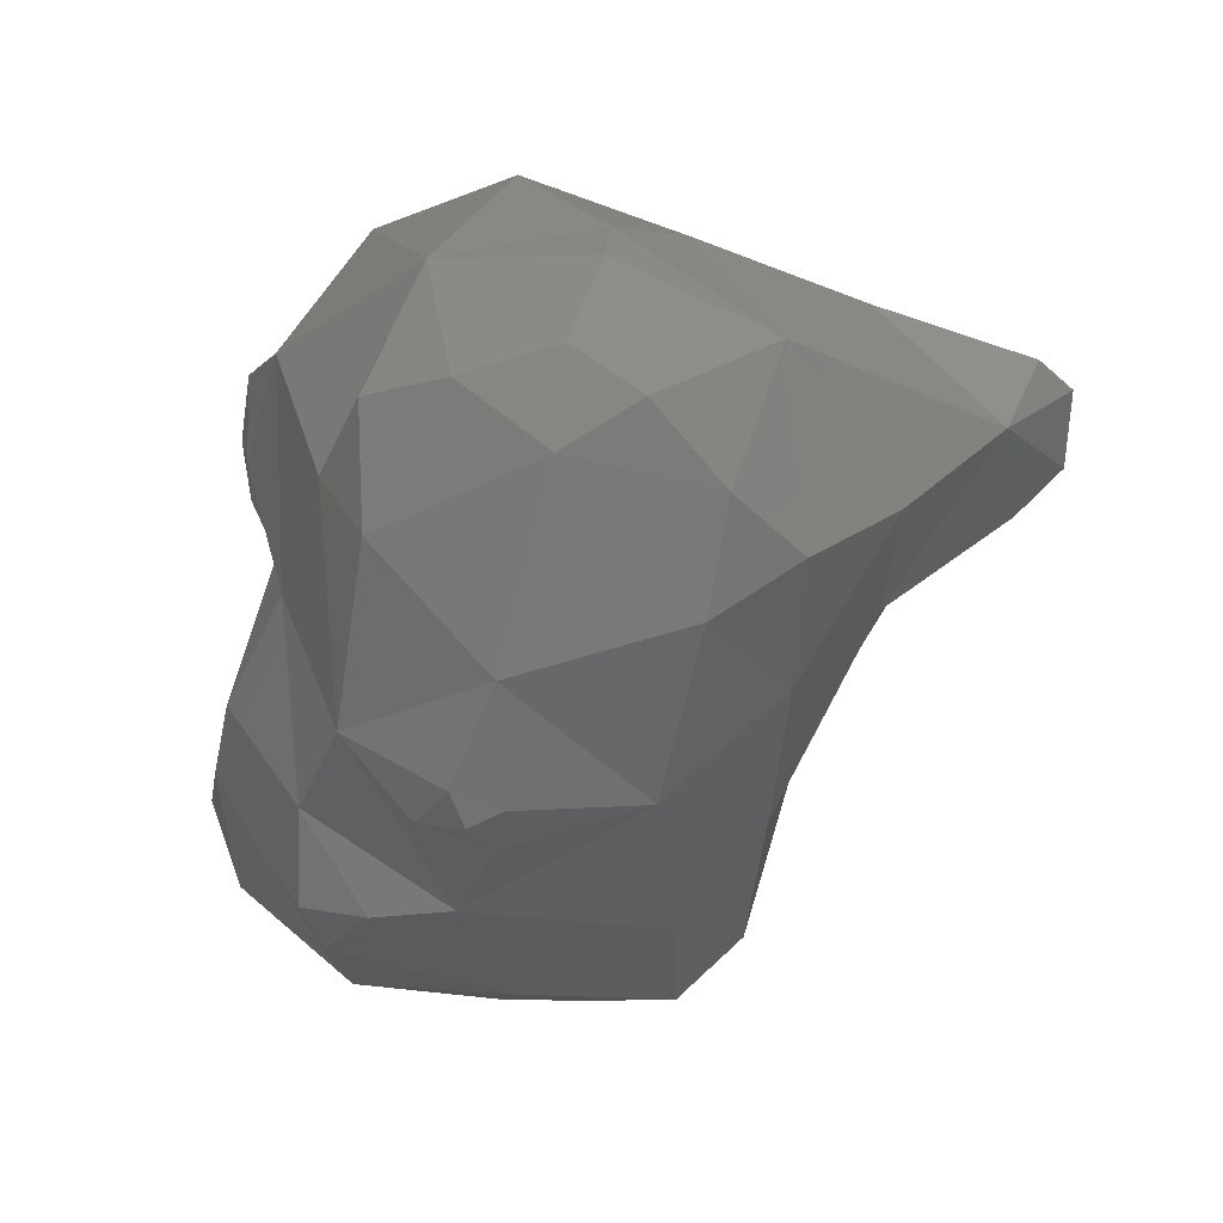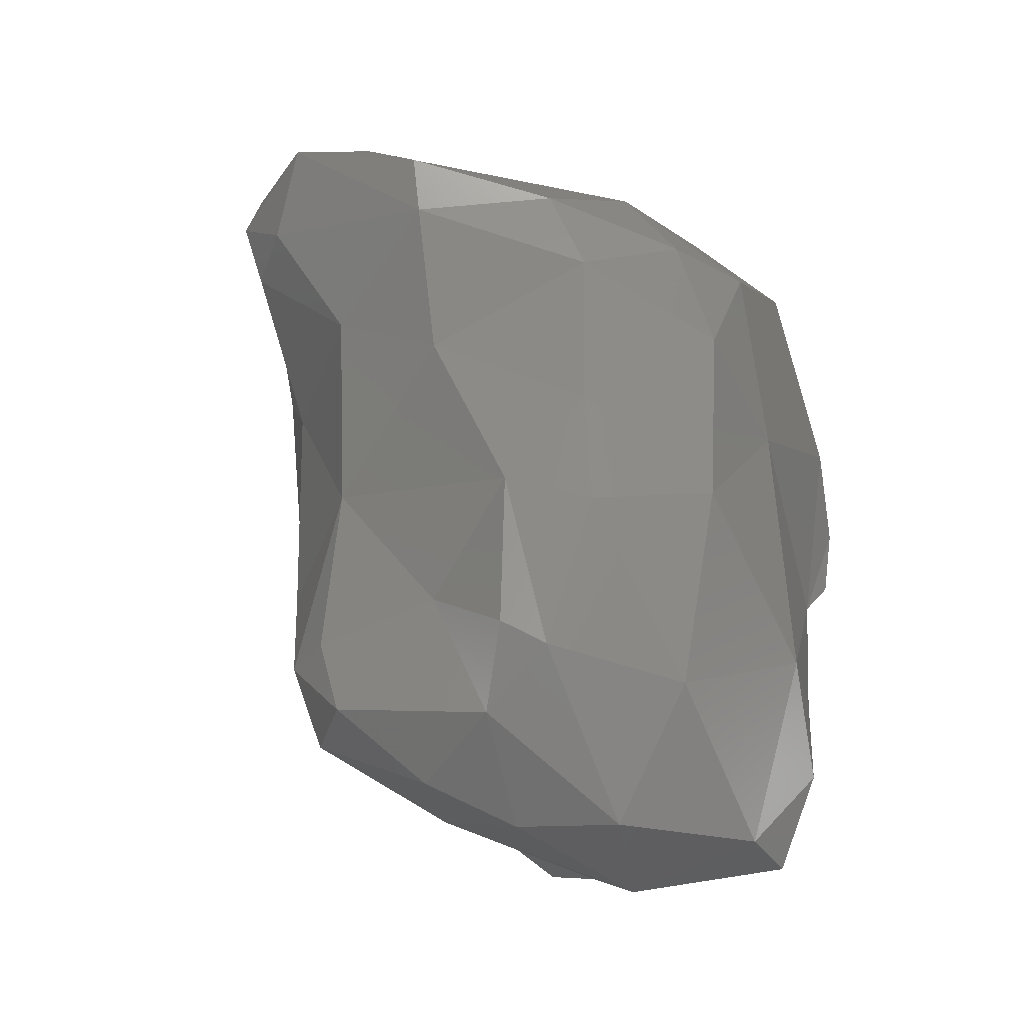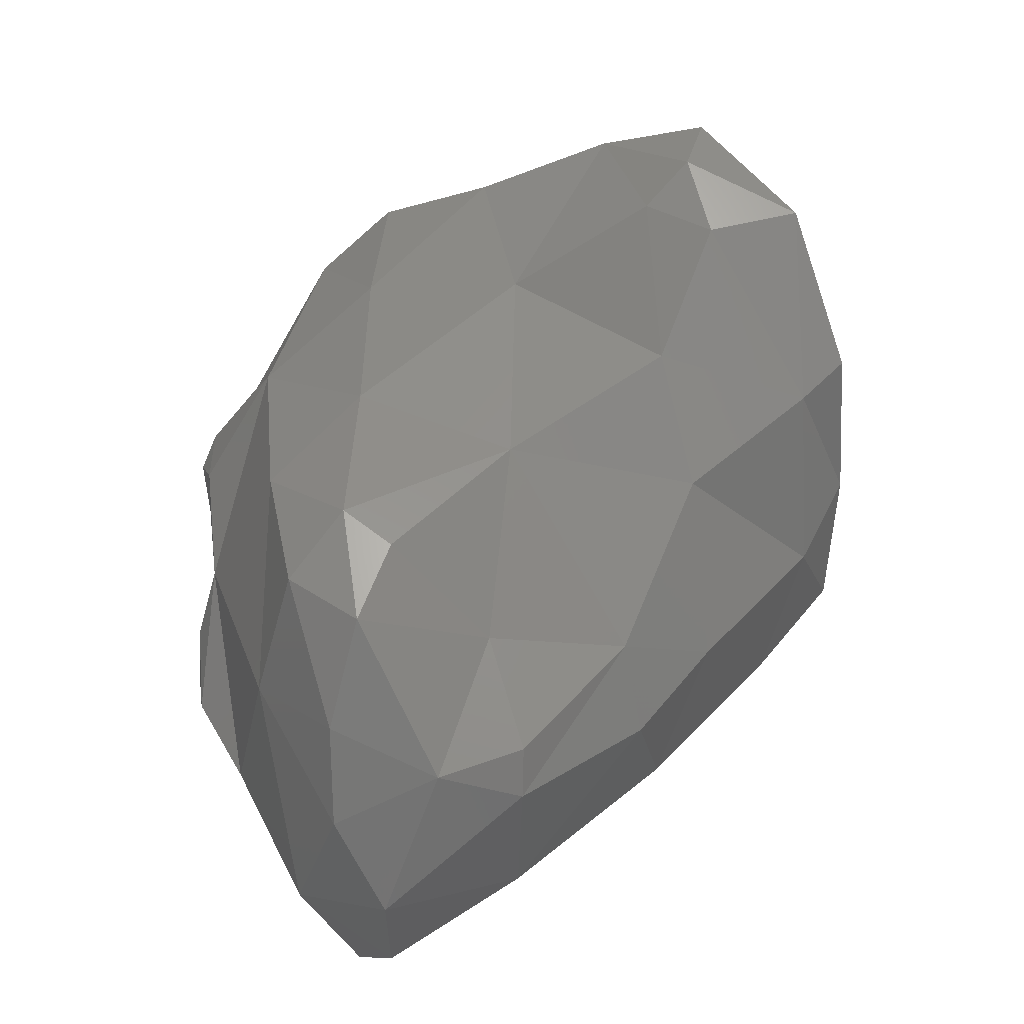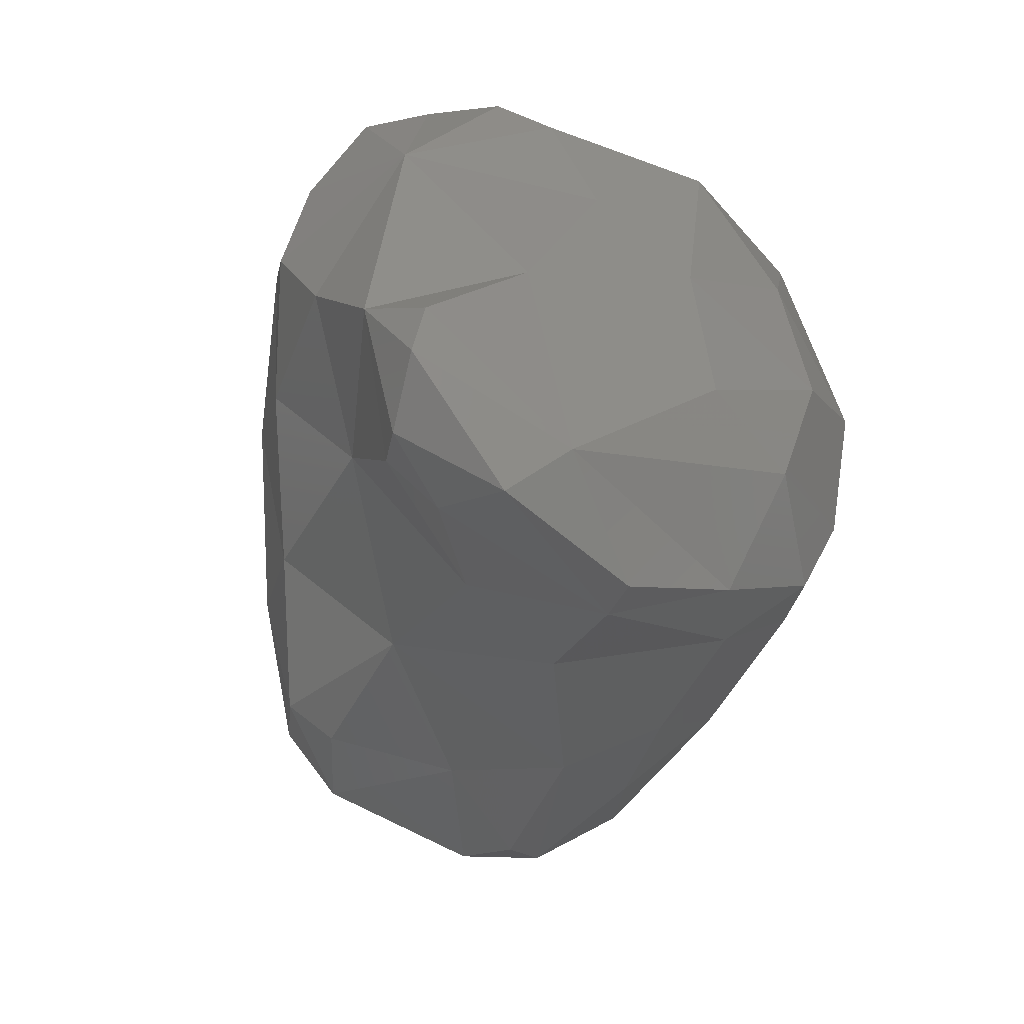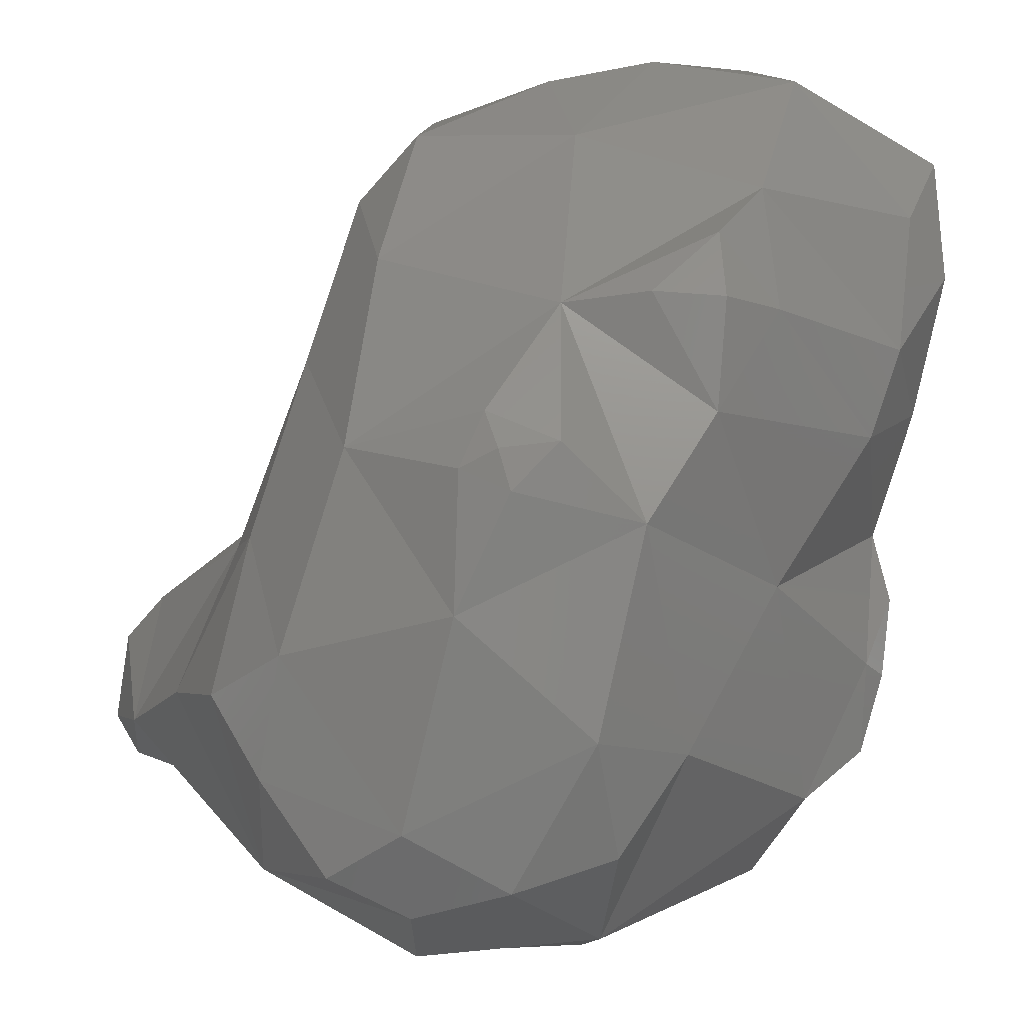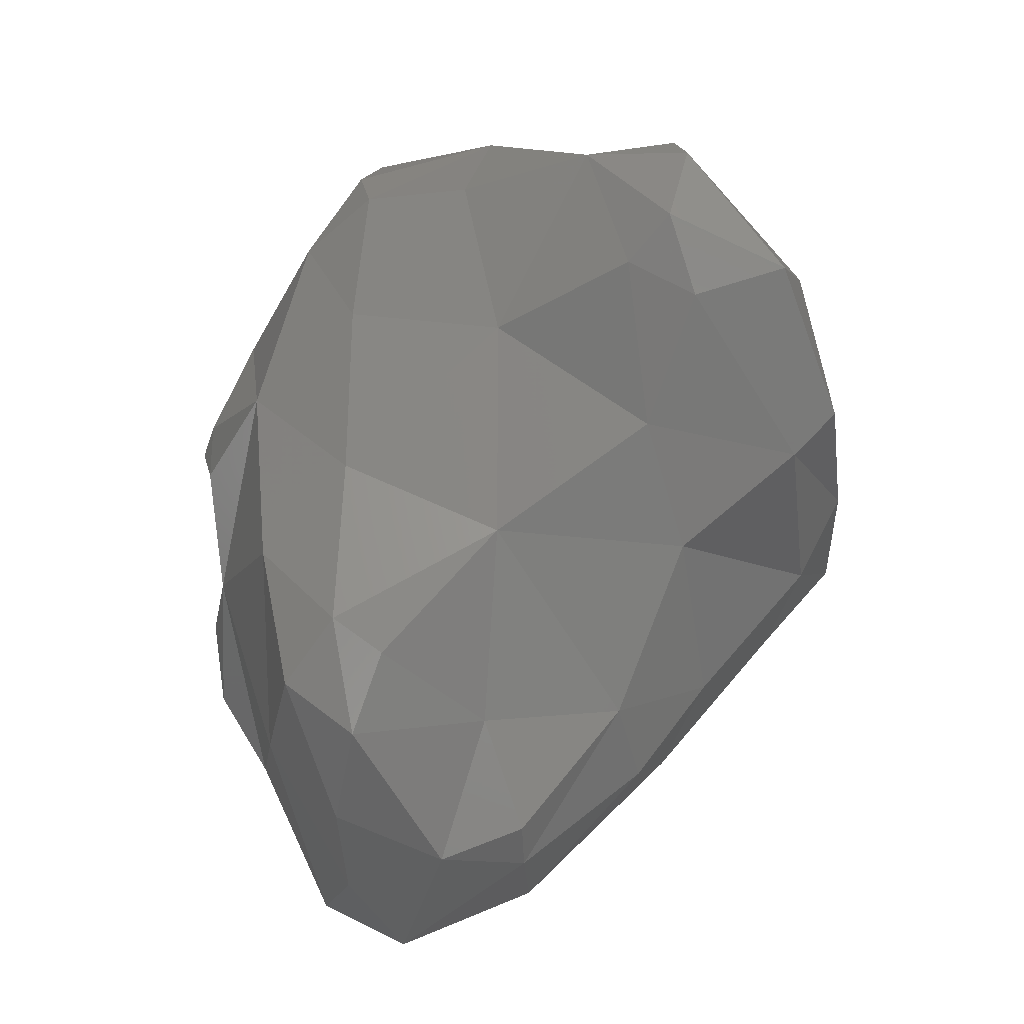
<metadata>
{"format":"stl","ext":"stl","renderer":"f3d","projection":"perspective","resolution":1024,"background":"white","views":[{"elev":47.1,"azim":18.9,"up":"+Y"},{"elev":-71.8,"azim":163.0,"up":"+Y"},{"elev":-49.8,"azim":91.0,"up":"+Y"},{"elev":7.4,"azim":132.7,"up":"+Y"},{"elev":66.9,"azim":-169.2,"up":"+Z"},{"elev":-28.6,"azim":95.1,"up":"+Y"}]}
</metadata>
<code>
# stl→obj: 99 verts, 194 faces
v 55.36 185.7 136.5
v 55.08 185.3 136.7
v 54.54 185.6 136.5
v 56.22 185.8 136.5
v 56.11 185.6 136.8
v 54.85 186.3 136.5
v 54.05 185.9 136.7
v 53.69 186.5 136.9
v 56.51 186.6 136.7
v 56.94 186.4 136.8
v 54.27 186.7 136.7
v 55.22 186.8 136.7
v 54.02 184.5 137.7
v 54.9 184.6 137.4
v 54.73 184.2 137.8
v 55.22 184.4 137.9
v 53.63 185.5 137.5
v 54.18 185.3 136.9
v 55.8 185.2 137.4
v 56.37 185.7 137.6
v 53.06 186.5 137.8
v 56.91 186.2 137.3
v 57.13 186.6 137.4
v 53.94 187.3 137.2
v 53.32 187.4 137.6
v 54.83 187.4 137.2
v 56.02 187.5 137.5
v 56.91 187.3 137.4
v 57.1 187.1 137.3
v 54.17 188 137.7
v 55.11 187.9 137.7
v 53.96 183.7 138.5
v 53.2 184.5 138.5
v 54.79 183.6 138.5
v 55.06 183.7 138.5
v 55.41 184.2 138.7
v 52.98 185.7 138.5
v 56.07 185.2 138.5
v 52.85 186.3 138.2
v 52.83 186 138.5
v 52.81 186.4 138.5
v 56.94 186.5 137.7
v 56.43 186.4 138.5
v 52.86 186.9 138.4
v 53.13 187.2 138.6
v 56.88 187.3 137.9
v 56.53 187.3 138.7
v 54.07 188.2 138.7
v 54.89 188.4 138.3
v 55.87 188.2 138.6
v 54.98 188.5 138.7
v 54.12 183.3 139.3
v 53.28 183.6 139.3
v 54.99 183.5 139
v 54.63 183.5 139.6
v 52.91 184.3 139.1
v 53.01 183.9 139.5
v 52.86 184.5 139.5
v 55.18 183.8 139.6
v 55.77 184 139.4
v 55.95 184.5 139.2
v 56.06 184.7 139.5
v 52.89 185.1 139
v 53.06 185.1 139.7
v 56.14 185.6 139.4
v 52.92 186.5 138.6
v 53.13 185.6 139.6
v 53.48 186.4 139.5
v 56.21 186.7 139.4
v 53.79 187.4 139.5
v 56.23 187.5 139.3
v 54.03 188 139.5
v 54.52 188.3 139.5
v 55.44 188.4 139.4
v 55.87 188 139.5
v 55 188.5 139.3
v 53.84 183.7 139.9
v 53.11 184.3 139.7
v 53.91 184.6 140.3
v 54.93 184.3 140.1
v 55.78 184.4 139.8
v 53.72 185.3 140.4
v 54.08 185.1 140.6
v 54.79 185.5 140.5
v 54.36 185.5 140.6
v 55.81 185.2 140
v 53.93 186 140.4
v 54.18 186.6 140.4
v 54.65 186.3 140.6
v 55.05 186.2 140.5
v 55.74 186.4 140.1
v 55.11 186.6 140.5
v 54.22 187.6 140
v 54.84 186.6 140.6
v 55.01 187.2 140.3
v 55.87 187.4 139.8
v 55.09 188.2 139.7
v 53.99 185.4 140.6
v 54.94 186.4 140.6
f 1 2 3
f 1 4 5
f 2 1 5
f 6 7 8
f 3 7 6
f 3 6 1
f 4 1 9
f 9 1 6
f 10 5 4
f 10 4 9
f 6 8 11
f 12 6 11
f 9 6 12
f 13 14 15
f 15 14 16
f 17 18 13
f 2 18 3
f 2 14 18
f 14 13 18
f 14 19 16
f 14 2 19
f 2 5 19
f 20 19 5
f 7 18 17
f 7 17 8
f 8 17 21
f 3 18 7
f 5 22 20
f 10 22 5
f 23 22 10
f 24 11 8
f 24 8 25
f 25 8 21
f 11 26 12
f 24 26 11
f 12 27 9
f 26 27 12
f 27 28 9
f 9 28 29
f 9 29 10
f 10 29 23
f 24 25 30
f 26 24 30
f 31 26 30
f 27 26 31
f 13 32 33
f 15 32 13
f 34 32 15
f 34 15 16
f 34 16 35
f 35 16 36
f 13 33 17
f 33 37 17
f 16 38 36
f 19 38 16
f 38 19 20
f 39 40 41
f 39 37 40
f 39 21 37
f 21 17 37
f 42 20 22
f 42 43 20
f 43 38 20
f 22 23 42
f 39 41 44
f 44 21 39
f 44 45 21
f 45 25 21
f 46 43 42
f 47 43 46
f 23 29 46
f 42 23 46
f 48 30 25
f 48 25 45
f 30 49 31
f 48 49 30
f 31 50 27
f 49 50 31
f 46 50 47
f 46 27 50
f 46 28 27
f 29 28 46
f 51 49 48
f 50 49 51
f 32 52 53
f 54 55 52
f 54 52 34
f 34 52 32
f 34 35 54
f 56 57 58
f 56 53 57
f 56 33 53
f 33 32 53
f 54 59 55
f 54 35 36
f 54 36 60
f 54 60 59
f 61 60 36
f 60 61 62
f 63 56 58
f 64 63 58
f 33 63 37
f 56 63 33
f 36 38 61
f 61 38 62
f 62 38 65
f 40 66 41
f 63 64 67
f 67 37 63
f 67 68 37
f 40 37 66
f 66 37 68
f 38 43 65
f 65 43 69
f 41 66 44
f 66 45 44
f 66 68 45
f 68 70 45
f 43 47 69
f 69 47 71
f 72 48 70
f 70 48 45
f 72 73 48
f 50 74 75
f 50 75 71
f 50 71 47
f 48 73 76
f 48 76 51
f 74 50 76
f 76 50 51
f 52 77 53
f 52 55 77
f 57 78 58
f 57 53 77
f 57 77 78
f 78 77 79
f 55 59 80
f 55 80 77
f 77 80 79
f 59 60 81
f 80 59 81
f 60 62 81
f 58 78 64
f 82 79 83
f 82 64 79
f 64 78 79
f 83 84 85
f 83 79 84
f 79 80 84
f 81 86 80
f 86 84 80
f 62 65 86
f 81 62 86
f 68 87 88
f 67 87 68
f 67 82 87
f 67 64 82
f 89 84 90
f 89 88 84
f 85 84 87
f 87 84 88
f 90 91 92
f 90 84 91
f 84 86 91
f 65 69 91
f 86 65 91
f 88 93 70
f 68 88 70
f 94 88 89
f 94 95 88
f 95 93 88
f 92 95 94
f 92 91 95
f 91 96 95
f 69 71 96
f 91 69 96
f 70 93 72
f 73 72 93
f 73 93 97
f 97 93 95
f 75 74 97
f 75 97 96
f 96 97 95
f 71 75 96
f 73 97 76
f 74 76 97
f 83 98 82
f 83 85 98
f 82 98 87
f 85 87 98
f 90 99 89
f 90 92 99
f 89 99 94
f 92 94 99

</code>
